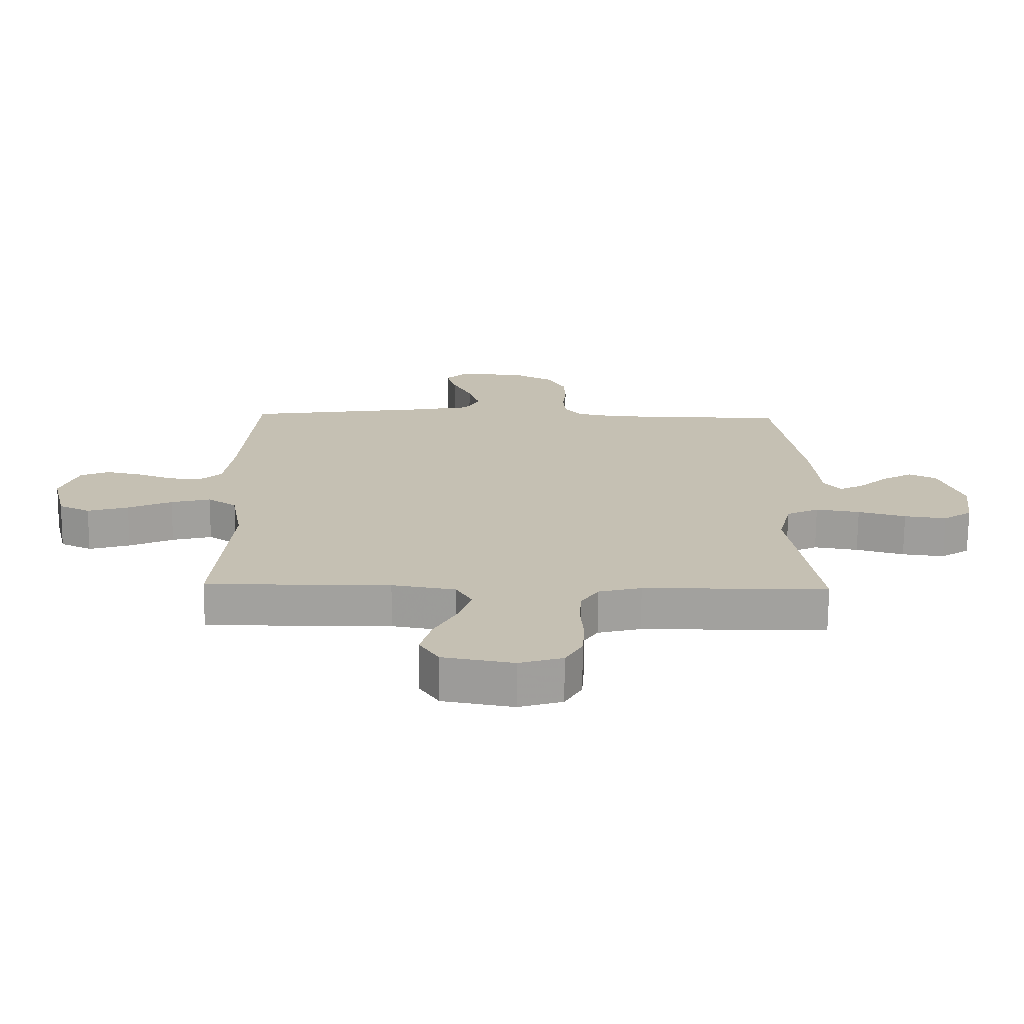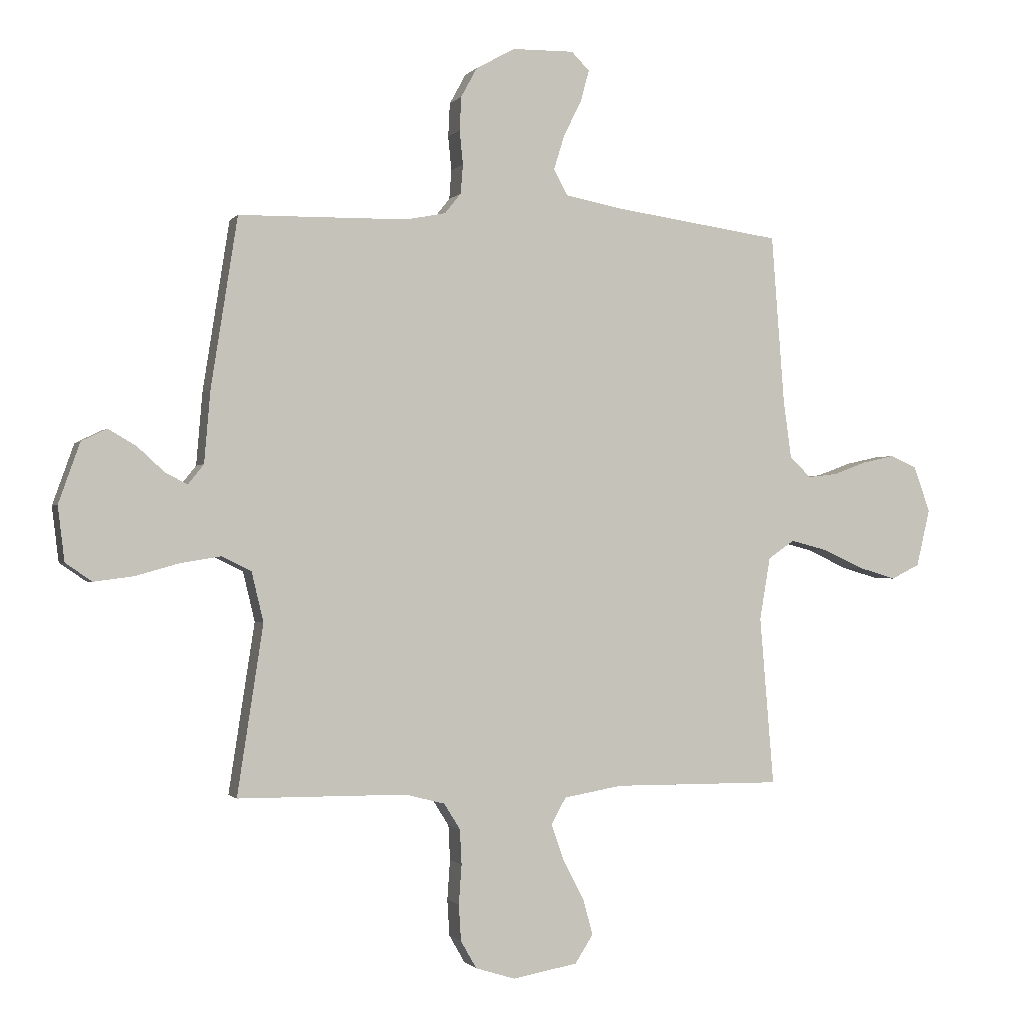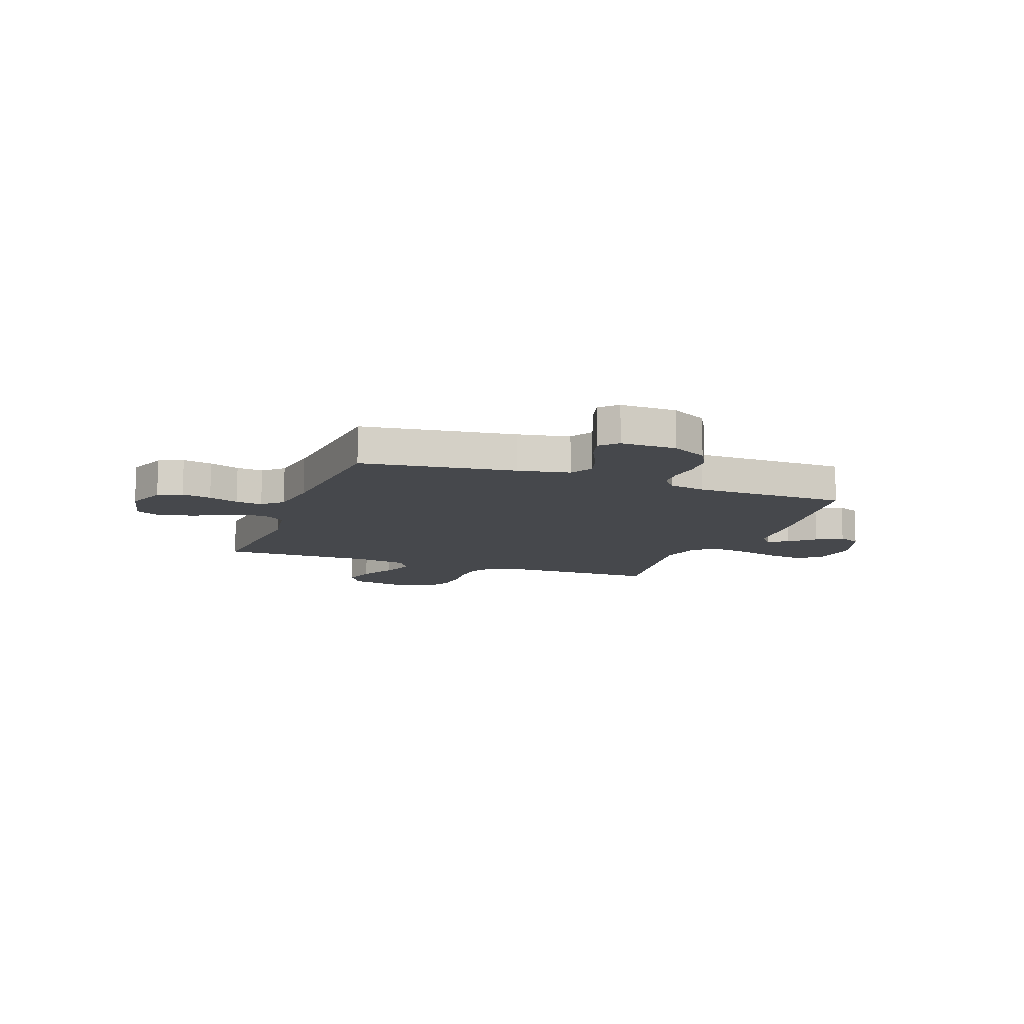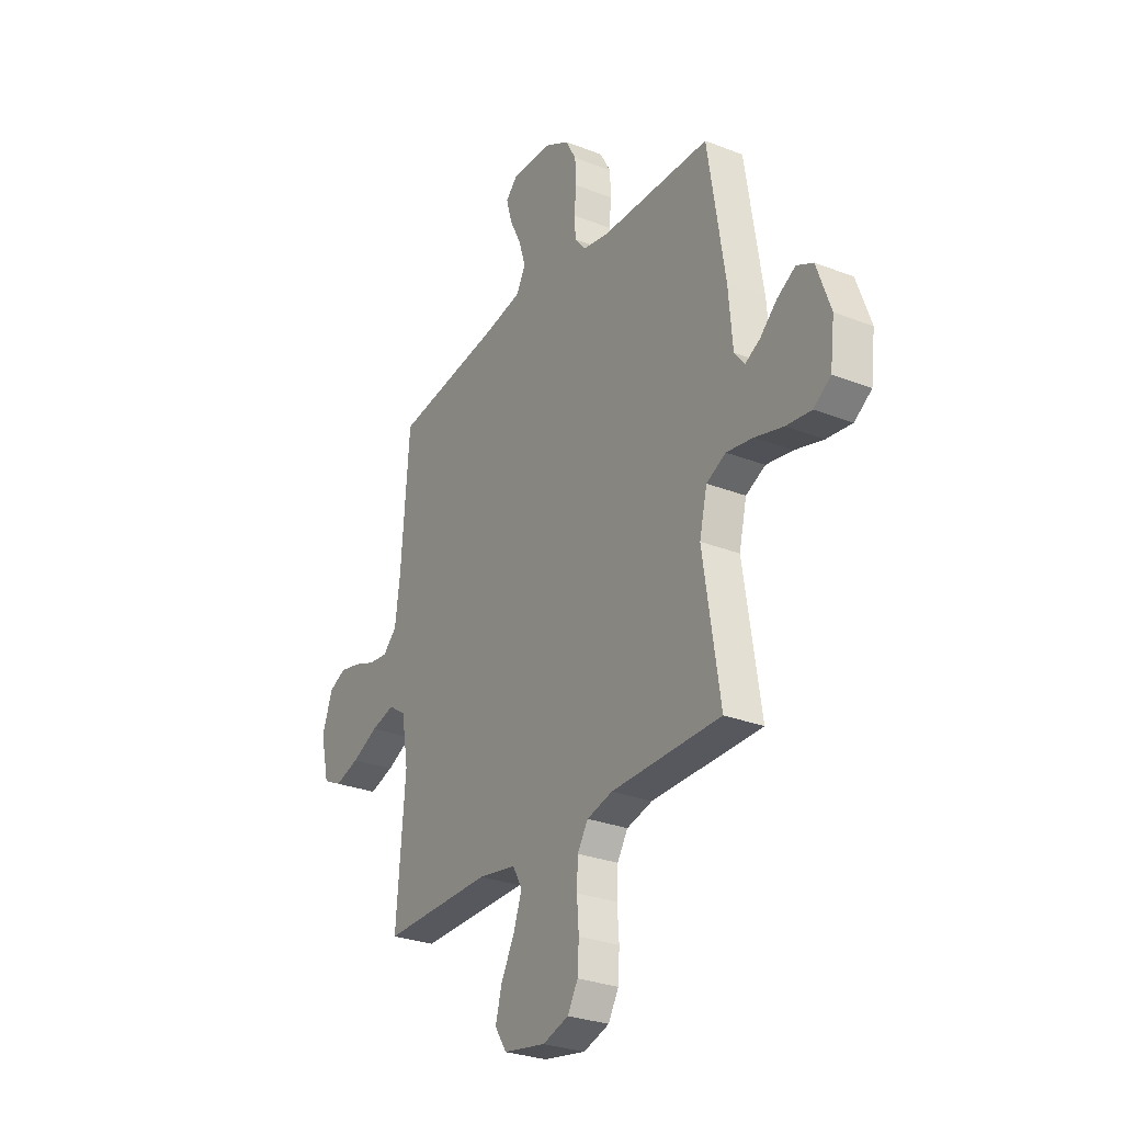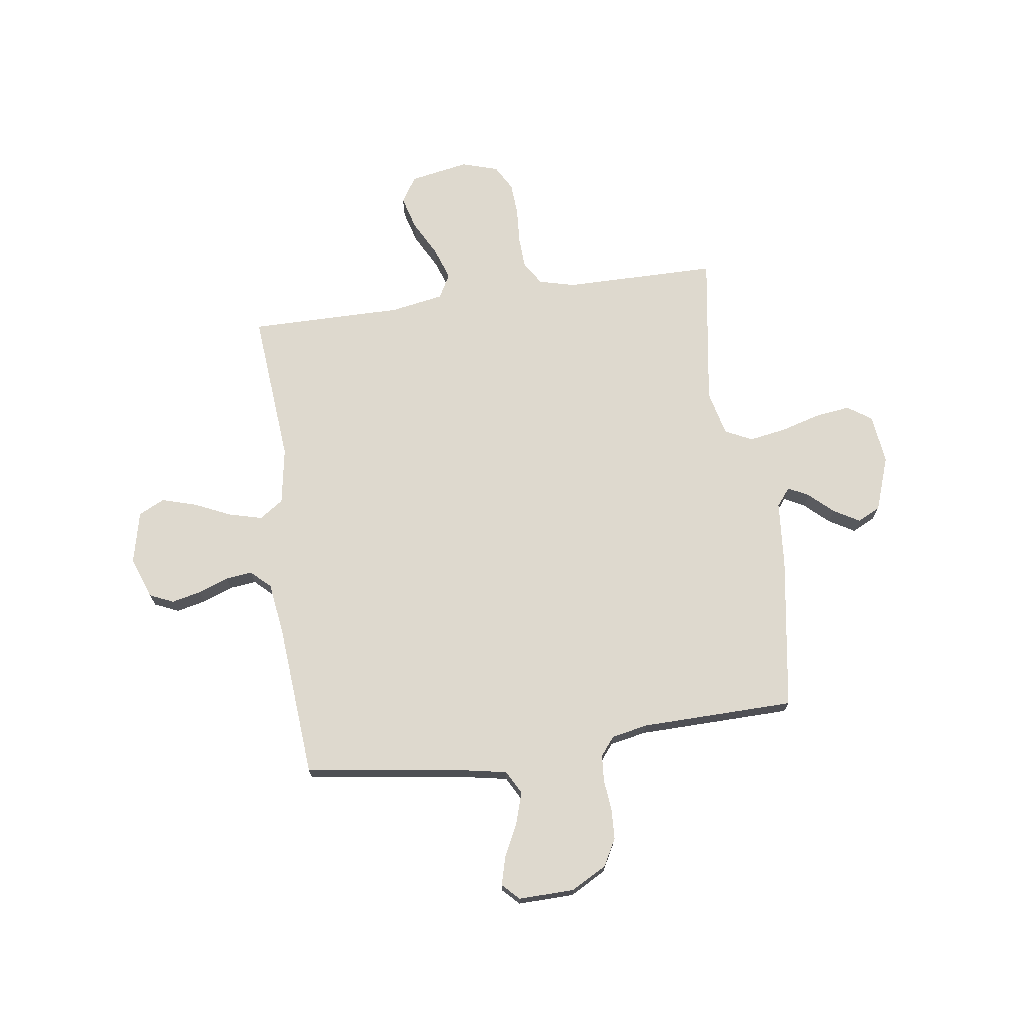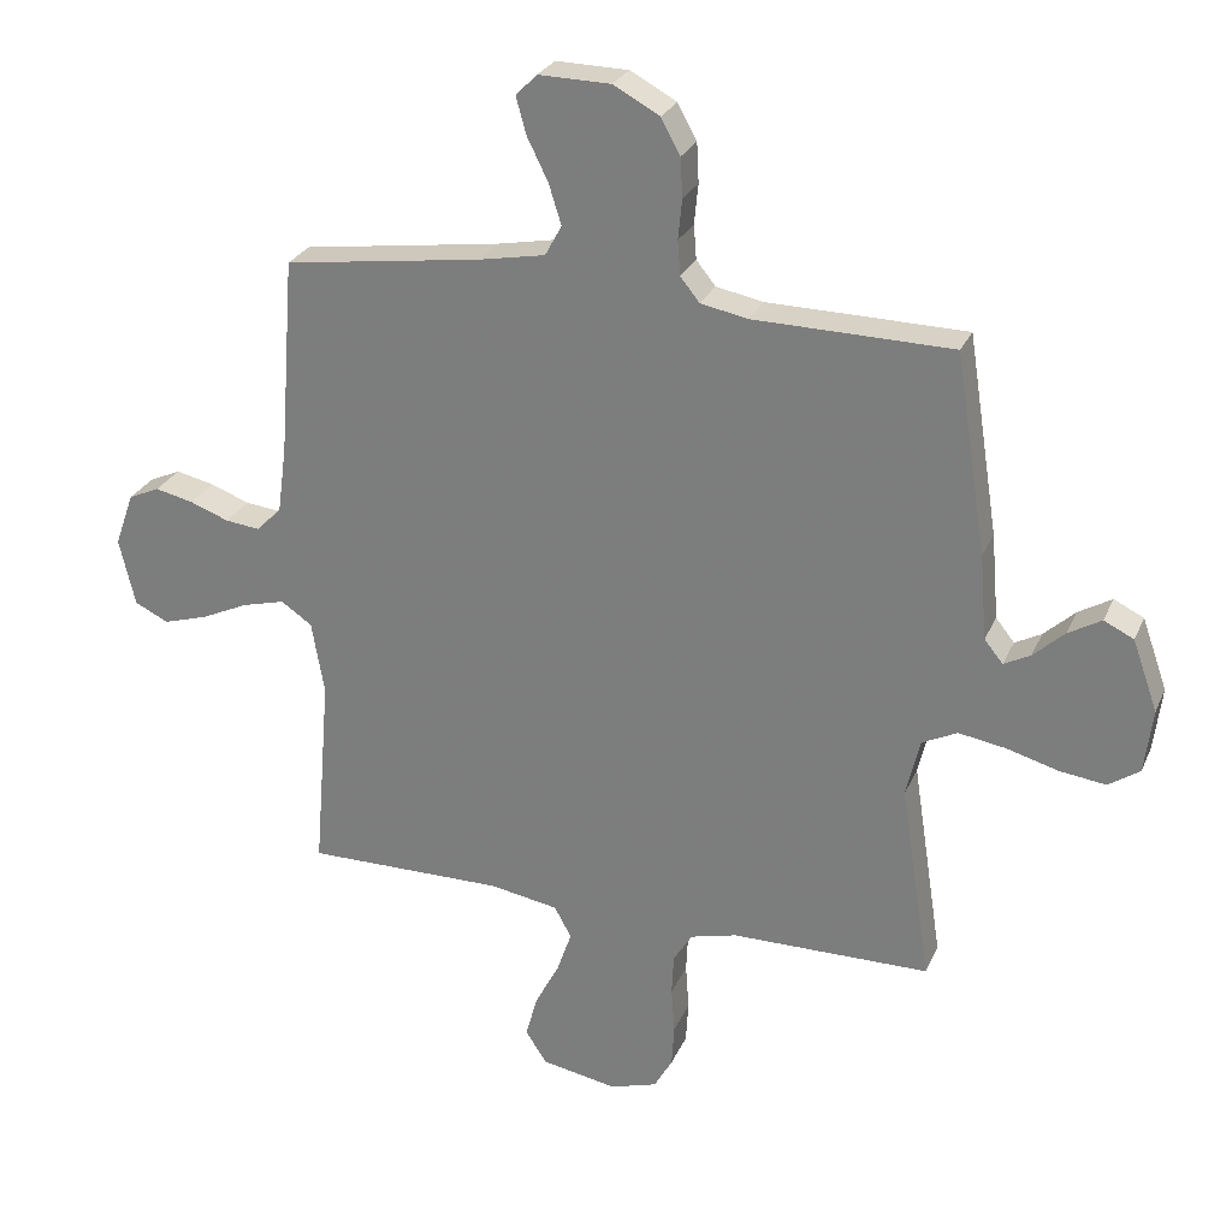
<metadata>
{"format":"obj","ext":"obj","renderer":"f3d","projection":"perspective","resolution":1024,"background":"white","views":[{"elev":-72.0,"azim":-0.5,"up":"+Z"},{"elev":-1.1,"azim":161.7,"up":"+Z"},{"elev":-11.1,"azim":-20.4,"up":"+Y"},{"elev":-28.6,"azim":59.6,"up":"+Z"},{"elev":71.4,"azim":-8.1,"up":"+Y"},{"elev":26.8,"azim":19.9,"up":"+Z"}]}
</metadata>
<code>
v -0.5 0.07 0.5
v -0.2 0.07 0.542
v -0.1 0.07 0.561
v -0.075 0.07 0.607
v -0.094 0.07 0.668
v -0.126 0.07 0.733
v -0.141 0.07 0.788
v -0.109 0.07 0.82
v 0 0.07 0.818
v 0.07 0.07 0.78
v 0.099 0.07 0.727
v 0.102 0.07 0.667
v 0.096 0.07 0.607
v 0.1 0.07 0.555
v 0.129 0.07 0.519
v 0.2 0.07 0.505
v 0.5 0.07 0.5
v 0.547 0.07 0.2
v 0.558 0.07 0.071
v 0.586 0.07 0.036
v 0.626 0.07 0.057
v 0.673 0.07 0.1
v 0.723 0.07 0.129
v 0.768 0.07 0.107
v 0.806 0.07 0
v 0.794 0.07 -0.097
v 0.747 0.07 -0.129
v 0.678 0.07 -0.12
v 0.6 0.07 -0.098
v 0.528 0.07 -0.086
v 0.475 0.07 -0.112
v 0.454 0.07 -0.2
v 0.5 0.07 -0.5
v 0.2 0.07 -0.502
v 0.13 0.07 -0.52
v 0.101 0.07 -0.566
v 0.098 0.07 -0.628
v 0.103 0.07 -0.698
v 0.099 0.07 -0.762
v 0.071 0.07 -0.811
v 0 0.07 -0.833
v -0.115 0.07 -0.812
v -0.147 0.07 -0.762
v -0.129 0.07 -0.697
v -0.092 0.07 -0.627
v -0.07 0.07 -0.563
v -0.096 0.07 -0.516
v -0.2 0.07 -0.498
v -0.5 0.07 -0.5
v -0.475 0.07 -0.2
v -0.494 0.07 -0.089
v -0.541 0.07 -0.057
v -0.606 0.07 -0.074
v -0.678 0.07 -0.107
v -0.745 0.07 -0.127
v -0.796 0.07 -0.102
v -0.82 0.07 0
v -0.791 0.07 0.081
v -0.744 0.07 0.102
v -0.686 0.07 0.089
v -0.627 0.07 0.067
v -0.575 0.07 0.061
v -0.537 0.07 0.097
v -0.523 0.07 0.2
v -0.5 0 0.5
v -0.2 0 0.542
v -0.1 0 0.561
v -0.075 0 0.607
v -0.094 0 0.668
v -0.126 0 0.733
v -0.141 0 0.788
v -0.109 0 0.82
v 0 0 0.818
v 0.07 0 0.78
v 0.099 0 0.727
v 0.102 0 0.667
v 0.096 0 0.607
v 0.1 0 0.555
v 0.129 0 0.519
v 0.2 0 0.505
v 0.5 0 0.5
v 0.547 0 0.2
v 0.558 0 0.071
v 0.586 0 0.036
v 0.626 0 0.057
v 0.673 0 0.1
v 0.723 0 0.129
v 0.768 0 0.107
v 0.806 0 0
v 0.794 0 -0.097
v 0.747 0 -0.129
v 0.678 0 -0.12
v 0.6 0 -0.098
v 0.528 0 -0.086
v 0.475 0 -0.112
v 0.454 0 -0.2
v 0.5 0 -0.5
v 0.2 0 -0.502
v 0.13 0 -0.52
v 0.101 0 -0.566
v 0.098 0 -0.628
v 0.103 0 -0.698
v 0.099 0 -0.762
v 0.071 0 -0.811
v 0 0 -0.833
v -0.115 0 -0.812
v -0.147 0 -0.762
v -0.129 0 -0.697
v -0.092 0 -0.627
v -0.07 0 -0.563
v -0.096 0 -0.516
v -0.2 0 -0.498
v -0.5 0 -0.5
v -0.475 0 -0.2
v -0.494 0 -0.089
v -0.541 0 -0.057
v -0.606 0 -0.074
v -0.678 0 -0.107
v -0.745 0 -0.127
v -0.796 0 -0.102
v -0.82 0 0
v -0.791 0 0.081
v -0.744 0 0.102
v -0.686 0 0.089
v -0.627 0 0.067
v -0.575 0 0.061
v -0.537 0 0.097
v -0.523 0 0.2
f 58 59 60 61
f 58 61 62
f 57 58 62
f 56 57 62
f 53 54 55 56
f 52 53 56 62
f 51 52 62 63
f 48 49 50
f 47 48 50 51
f 42 43 44 45
f 42 45 46
f 41 42 46
f 40 41 46
f 37 38 39 40
f 36 37 40 46
f 35 36 46 47
f 32 33 34
f 31 32 34 35
f 26 27 28 29
f 26 29 30
f 25 26 30
f 24 25 30
f 21 22 23 24
f 20 21 24 30
f 19 20 30 31
f 16 17 18 19
f 15 16 19 31
f 10 11 12 13
f 10 13 14
f 9 10 14
f 8 9 14
f 5 6 7 8
f 4 5 8 14
f 3 4 14 15
f 64 1 2
f 47 51 63 64
f 31 35 47 64
f 15 31 64
f 2 3 15 64
f 125 124 123 122
f 126 125 122
f 126 122 121
f 126 121 120
f 120 119 118 117
f 126 120 117 116
f 127 126 116 115
f 114 113 112
f 115 114 112 111
f 109 108 107 106
f 110 109 106
f 110 106 105
f 110 105 104
f 104 103 102 101
f 110 104 101 100
f 111 110 100 99
f 98 97 96
f 99 98 96 95
f 93 92 91 90
f 94 93 90
f 94 90 89
f 94 89 88
f 88 87 86 85
f 94 88 85 84
f 95 94 84 83
f 83 82 81 80
f 95 83 80 79
f 77 76 75 74
f 78 77 74
f 78 74 73
f 78 73 72
f 72 71 70 69
f 78 72 69 68
f 79 78 68 67
f 66 65 128
f 128 127 115 111
f 128 111 99 95
f 128 95 79
f 128 79 67 66
f 1 65 66 2
f 2 66 67 3
f 3 67 68 4
f 4 68 69 5
f 5 69 70 6
f 6 70 71 7
f 7 71 72 8
f 8 72 73 9
f 9 73 74 10
f 10 74 75 11
f 11 75 76 12
f 12 76 77 13
f 13 77 78 14
f 14 78 79 15
f 15 79 80 16
f 16 80 81 17
f 17 81 82 18
f 18 82 83 19
f 19 83 84 20
f 20 84 85 21
f 21 85 86 22
f 22 86 87 23
f 23 87 88 24
f 24 88 89 25
f 25 89 90 26
f 26 90 91 27
f 27 91 92 28
f 28 92 93 29
f 29 93 94 30
f 30 94 95 31
f 31 95 96 32
f 32 96 97 33
f 33 97 98 34
f 34 98 99 35
f 35 99 100 36
f 36 100 101 37
f 37 101 102 38
f 38 102 103 39
f 39 103 104 40
f 40 104 105 41
f 41 105 106 42
f 42 106 107 43
f 43 107 108 44
f 44 108 109 45
f 45 109 110 46
f 46 110 111 47
f 47 111 112 48
f 48 112 113 49
f 49 113 114 50
f 50 114 115 51
f 51 115 116 52
f 52 116 117 53
f 53 117 118 54
f 54 118 119 55
f 55 119 120 56
f 56 120 121 57
f 57 121 122 58
f 58 122 123 59
f 59 123 124 60
f 60 124 125 61
f 61 125 126 62
f 62 126 127 63
f 63 127 128 64
f 64 128 65 1

</code>
